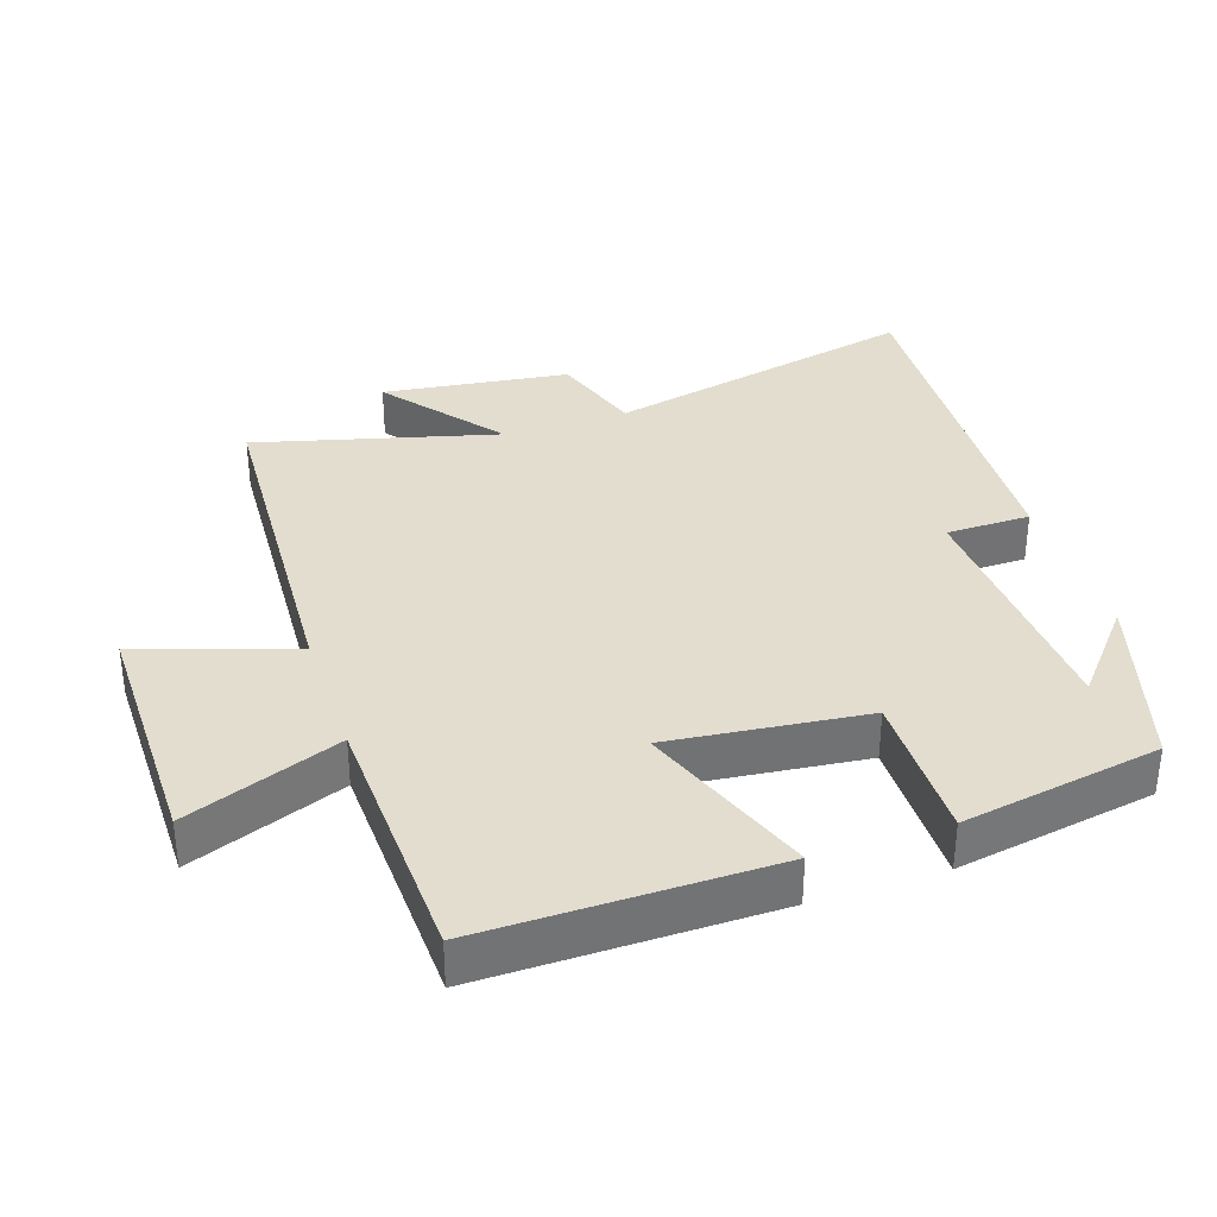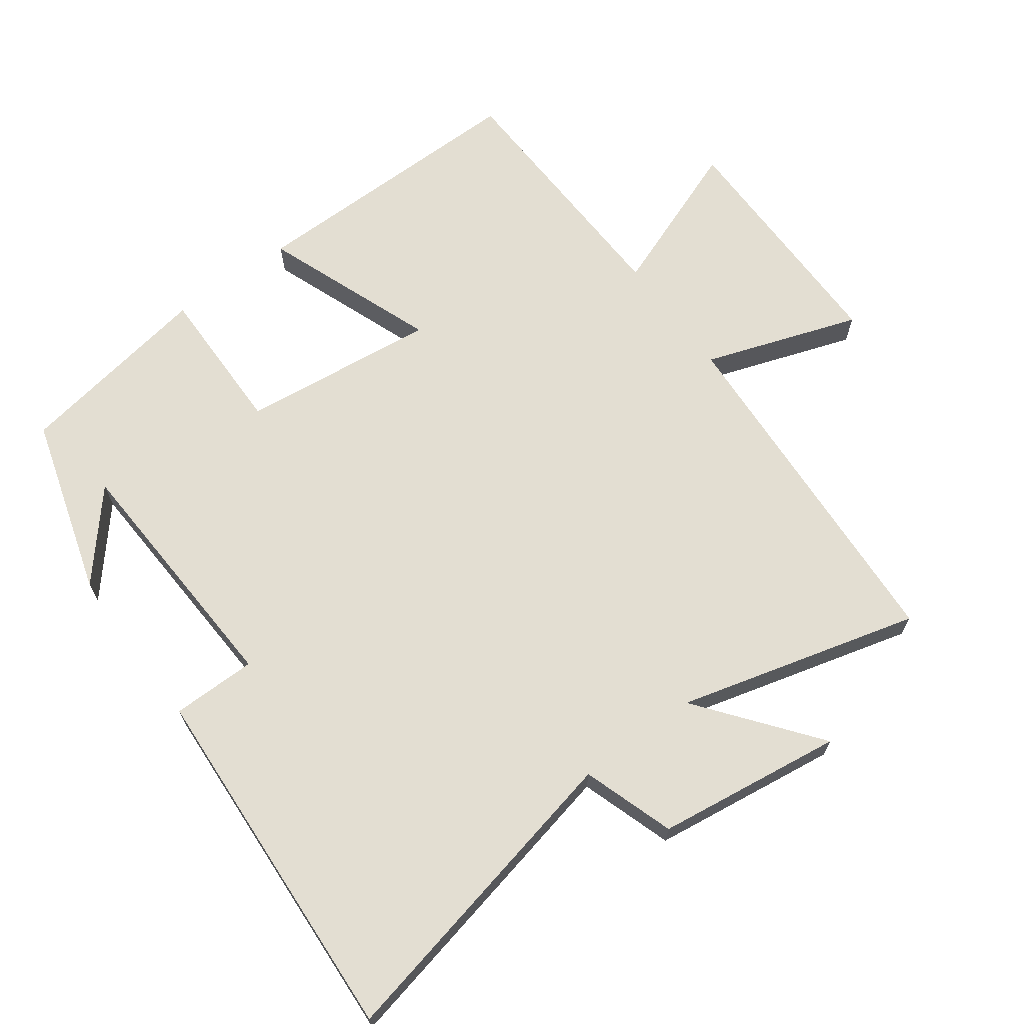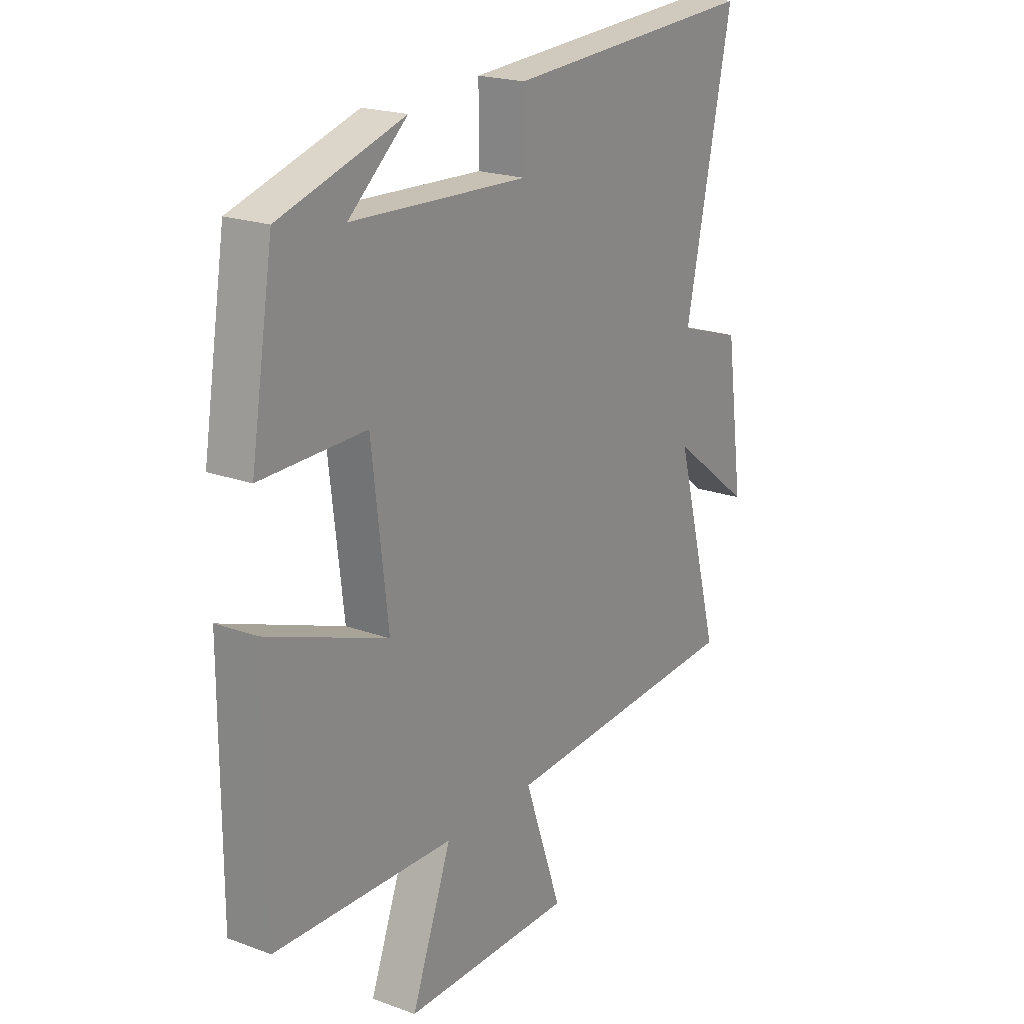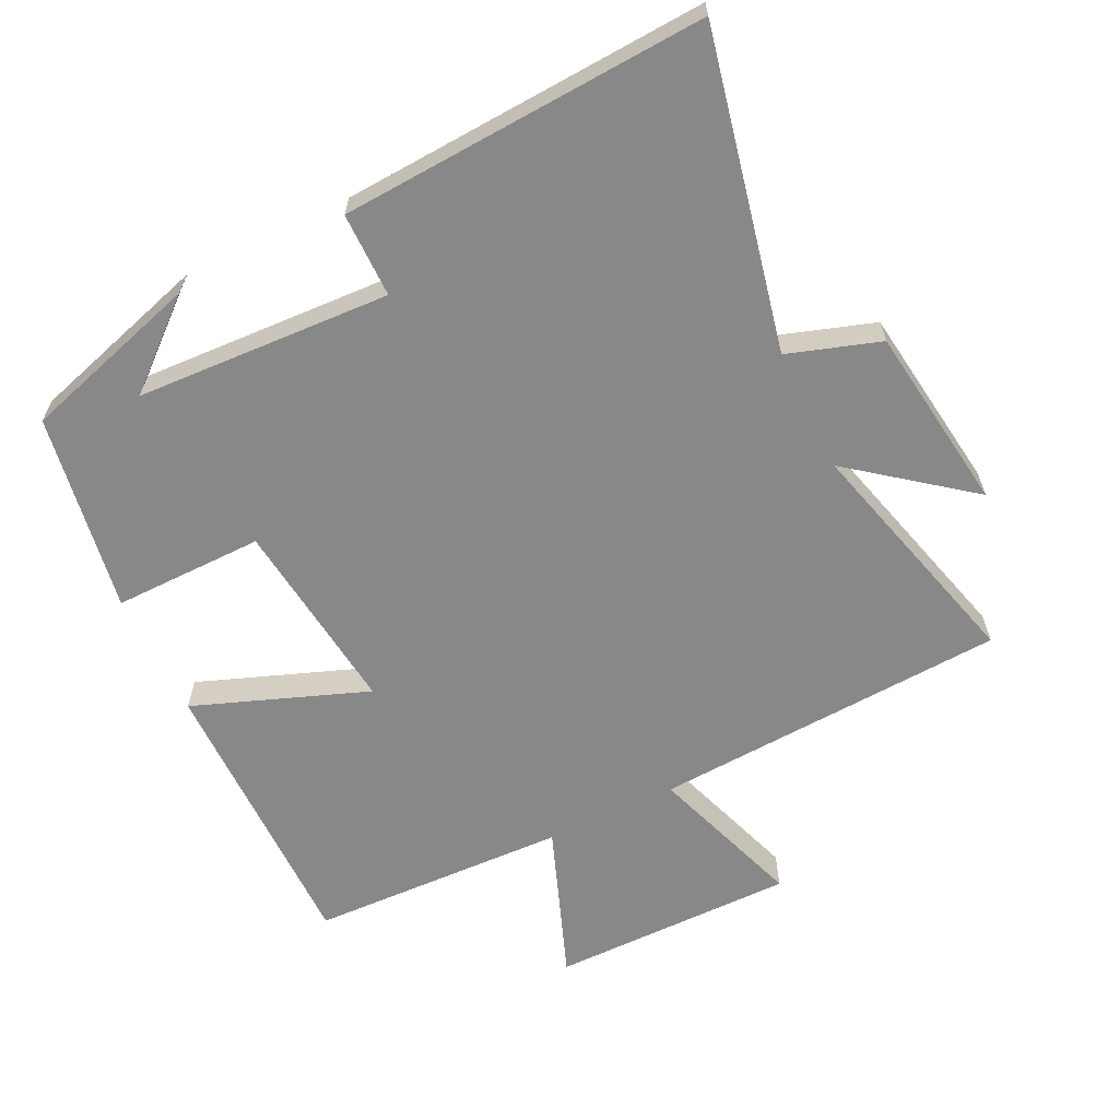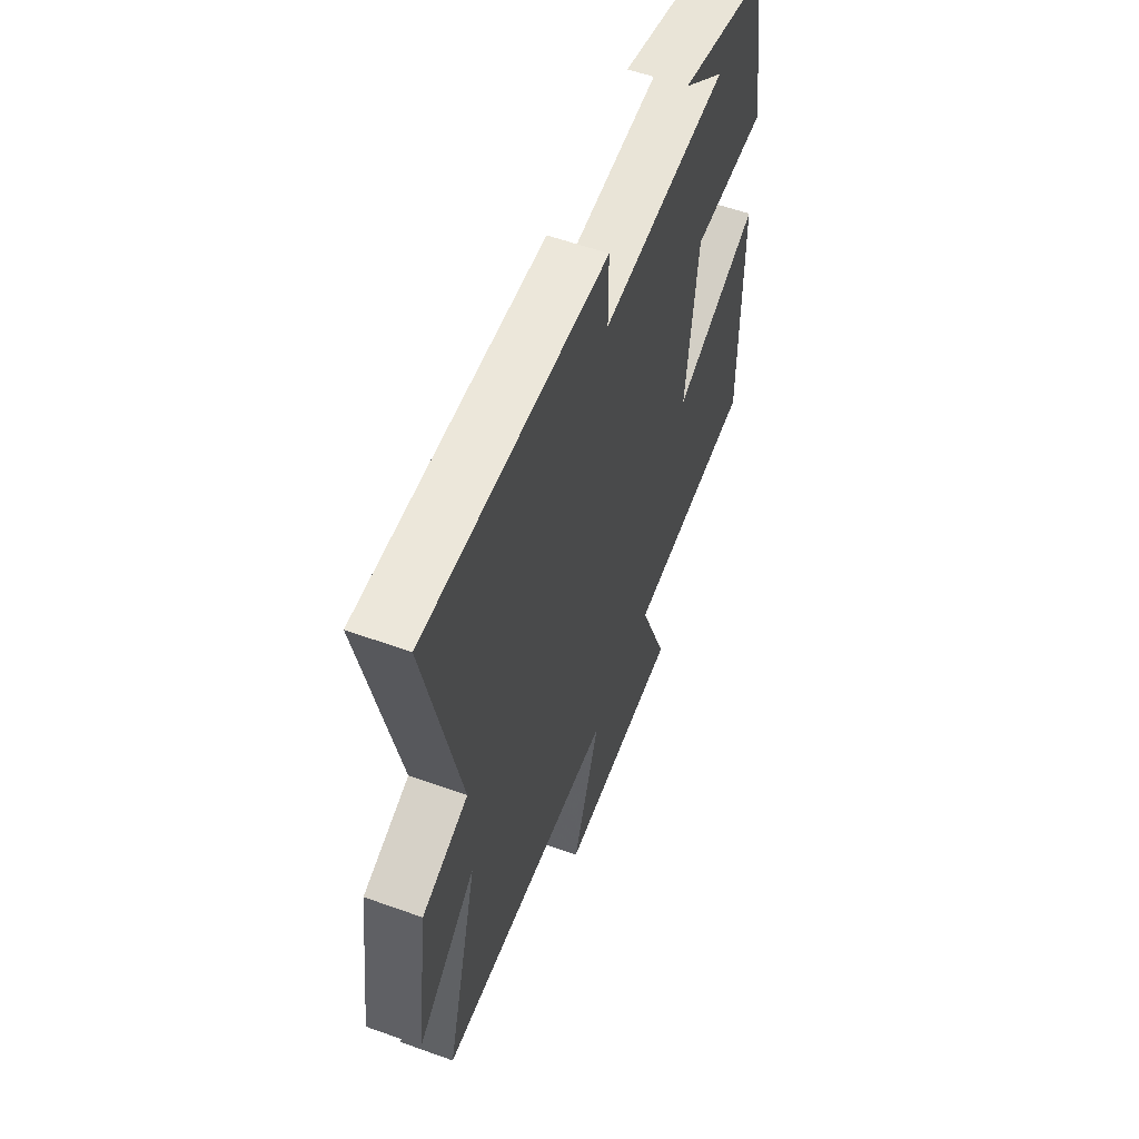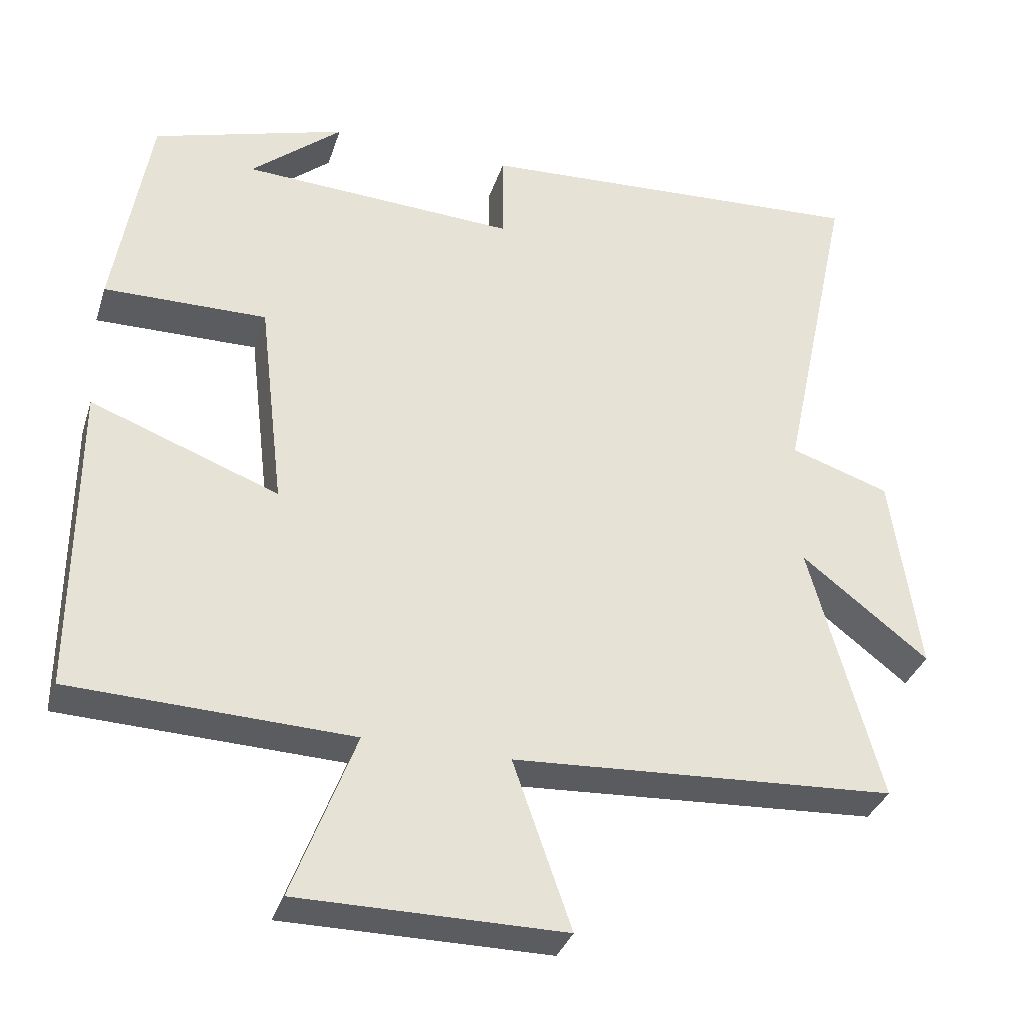
<metadata>
{"format":"obj","ext":"obj","renderer":"f3d","projection":"perspective","resolution":1024,"background":"white","views":[{"elev":34.9,"azim":-108.8,"up":"+Y"},{"elev":67.5,"azim":53.5,"up":"+Y"},{"elev":20.6,"azim":-56.4,"up":"+Z"},{"elev":-62.8,"azim":25.8,"up":"+Y"},{"elev":57.5,"azim":110.5,"up":"+Z"},{"elev":-34.2,"azim":-16.9,"up":"+Z"}]}
</metadata>
<code>
v 0.599 0.07 0.532
v 0.5 0.07 0.069
v 0.635 0.07 0.025
v 0.673 0.07 -0.249
v 0.5 0.07 -0.115
v 0.596 0.07 -0.469
v 0.075 0.07 -0.5
v 0.154 0.07 -0.727
v -0.206 0.07 -0.727
v -0.121 0.07 -0.5
v -0.501 0.07 -0.487
v -0.5 0.07 -0.062
v -0.245 0.07 -0.157
v -0.279 0.07 0.131
v -0.5 0.07 0.128
v -0.452 0.07 0.42
v -0.189 0.07 0.5
v -0.313 0.07 0.394
v 0.061 0.07 0.376
v 0.061 0.07 0.5
v 0.599 0 0.532
v 0.5 0 0.069
v 0.635 0 0.025
v 0.673 0 -0.249
v 0.5 0 -0.115
v 0.596 0 -0.469
v 0.075 0 -0.5
v 0.154 0 -0.727
v -0.206 0 -0.727
v -0.121 0 -0.5
v -0.501 0 -0.487
v -0.5 0 -0.062
v -0.245 0 -0.157
v -0.279 0 0.131
v -0.5 0 0.128
v -0.452 0 0.42
v -0.189 0 0.5
v -0.313 0 0.394
v 0.061 0 0.376
v 0.061 0 0.5
f 19 20 1 2
f 18 19 2
f 16 17 18
f 14 15 16 18
f 14 18 2
f 13 14 2 3
f 10 11 12 13
f 10 13 3
f 7 8 9 10
f 5 6 7 10
f 5 10 3
f 3 4 5
f 22 21 40 39
f 22 39 38
f 38 37 36
f 38 36 35 34
f 22 38 34
f 23 22 34 33
f 33 32 31 30
f 23 33 30
f 30 29 28 27
f 30 27 26 25
f 23 30 25
f 25 24 23
f 1 21 22 2
f 2 22 23 3
f 3 23 24 4
f 4 24 25 5
f 5 25 26 6
f 6 26 27 7
f 7 27 28 8
f 8 28 29 9
f 9 29 30 10
f 10 30 31 11
f 11 31 32 12
f 12 32 33 13
f 13 33 34 14
f 14 34 35 15
f 15 35 36 16
f 16 36 37 17
f 17 37 38 18
f 18 38 39 19
f 19 39 40 20
f 20 40 21 1

</code>
